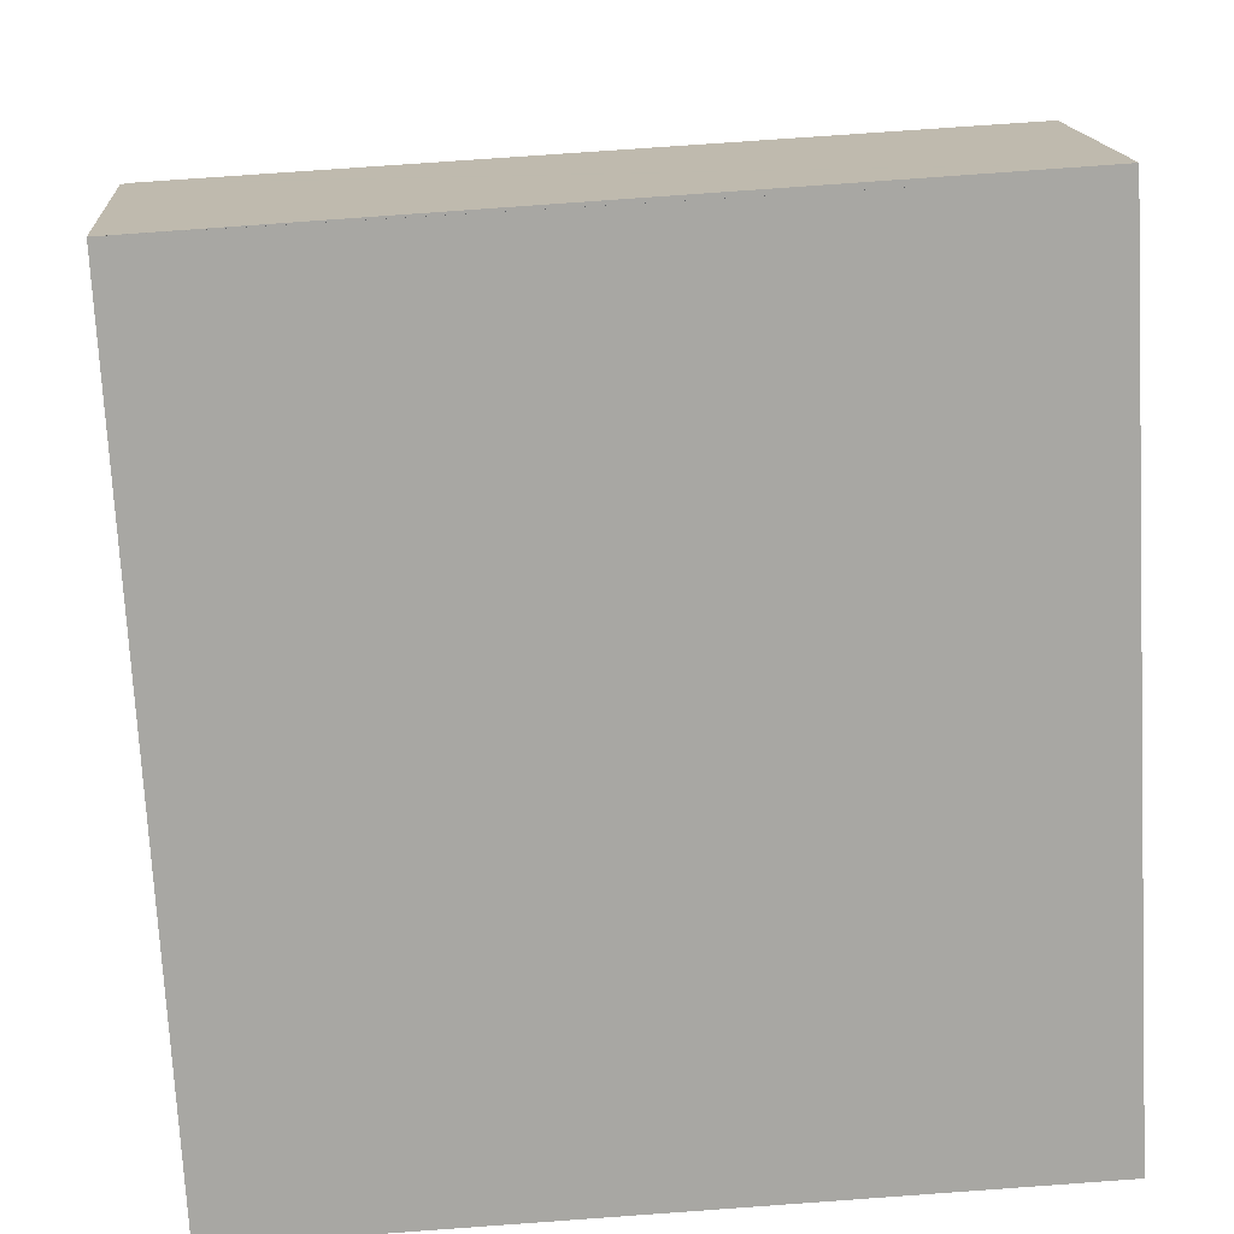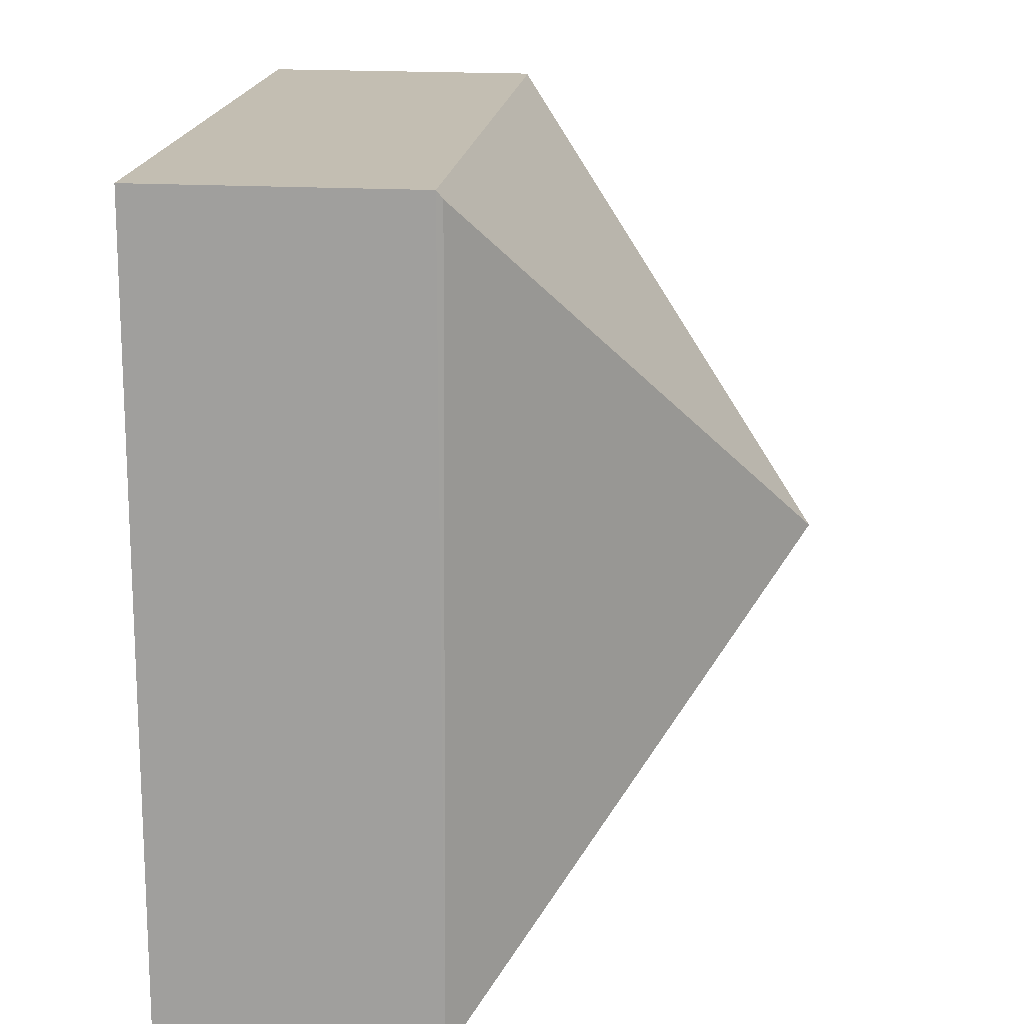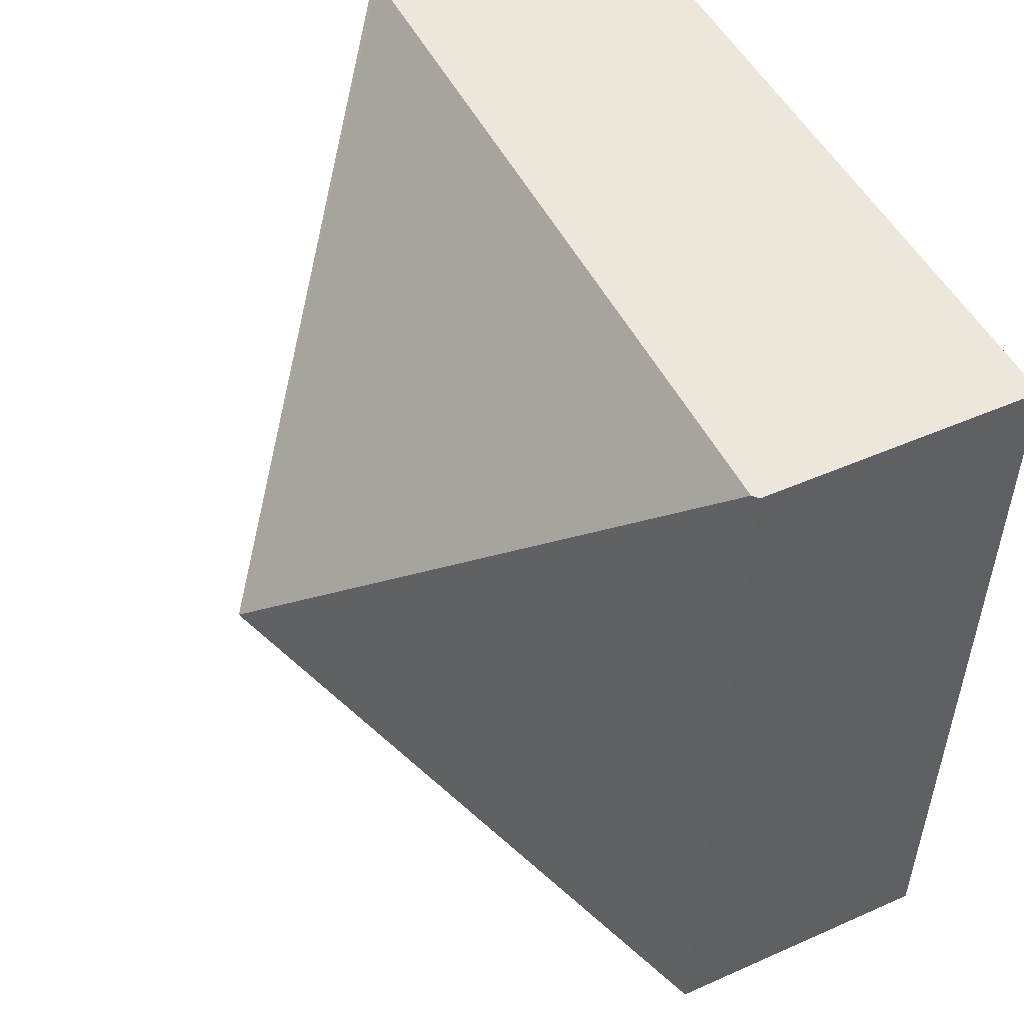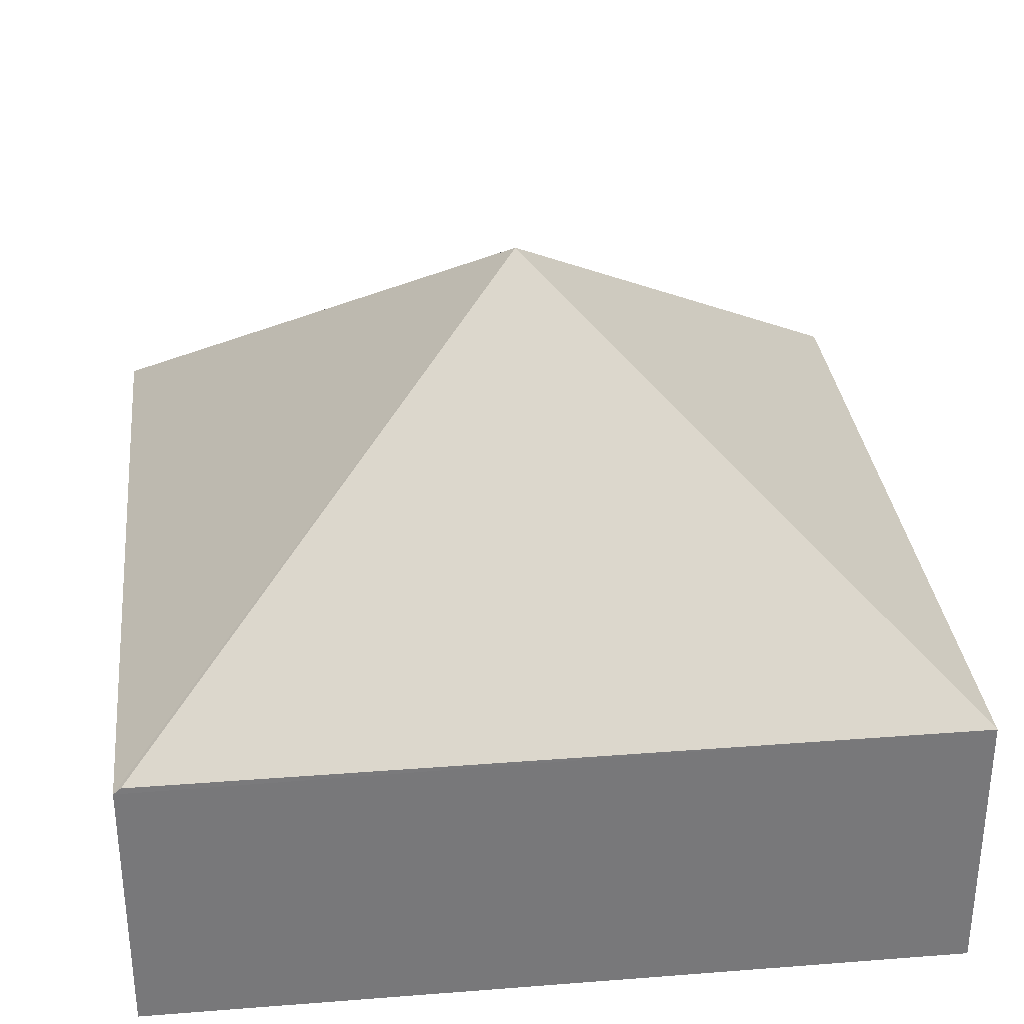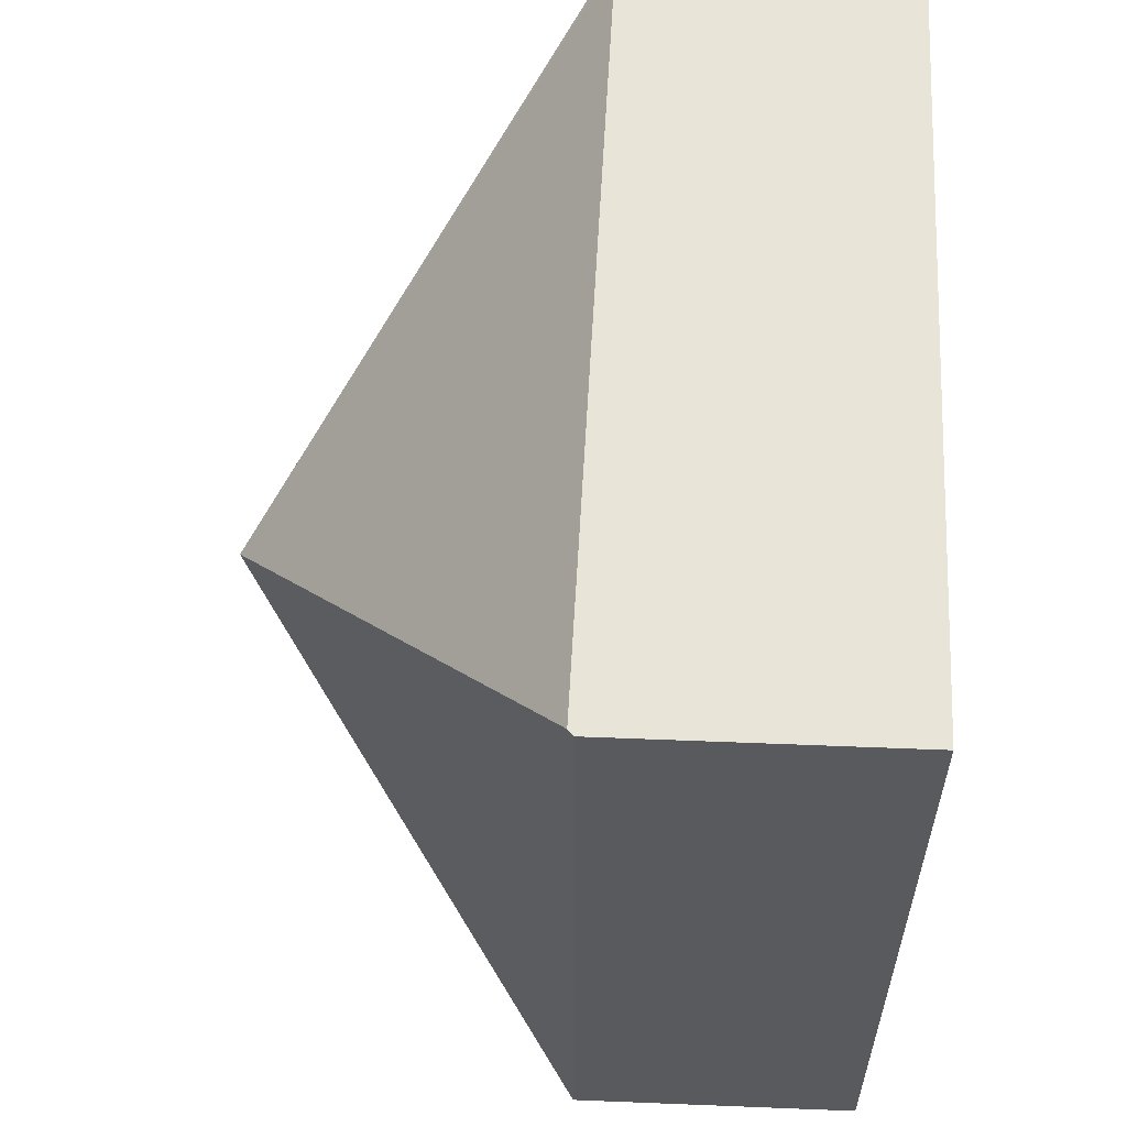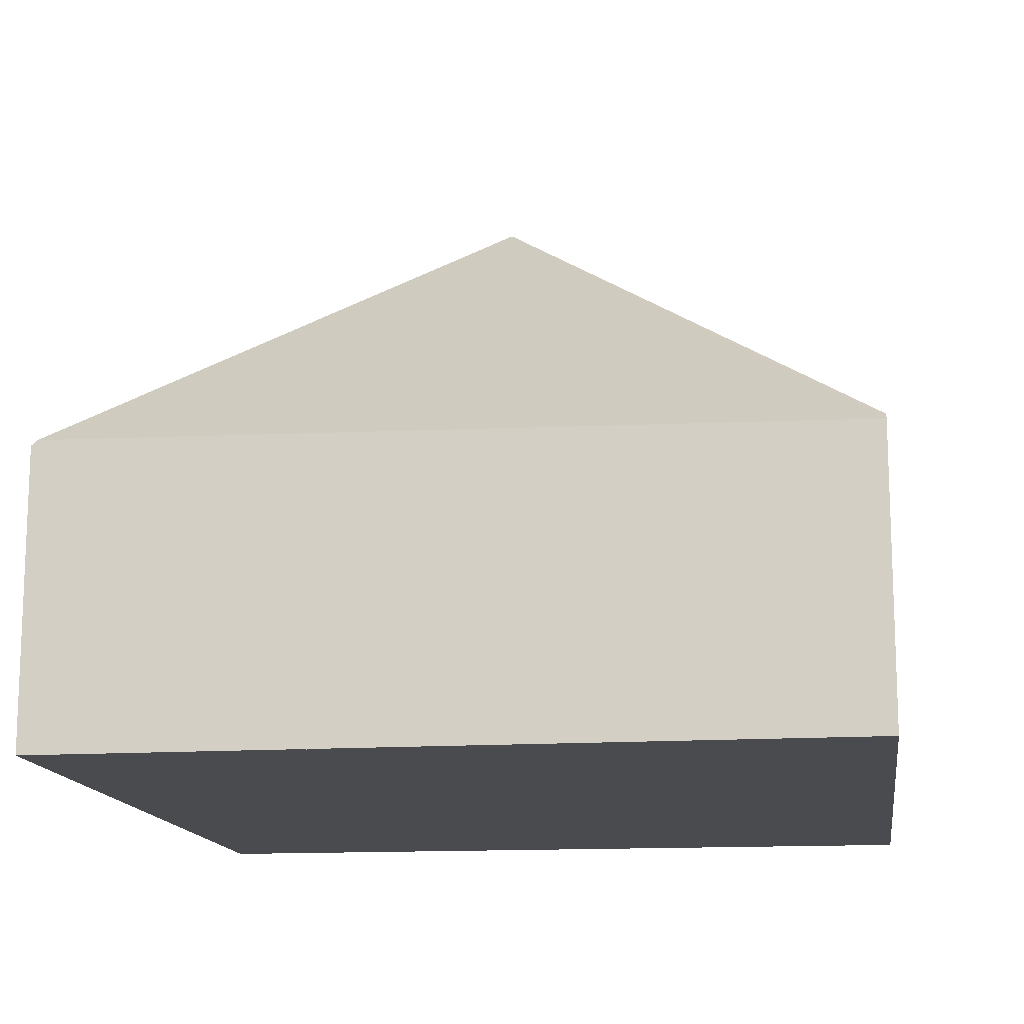
<metadata>
{"format":"obj","ext":"obj","renderer":"f3d","projection":"perspective","resolution":1024,"background":"white","views":[{"elev":15.9,"azim":-4.3,"up":"+Z"},{"elev":20.8,"azim":95.3,"up":"+Z"},{"elev":46.1,"azim":-117.0,"up":"+Z"},{"elev":32.8,"azim":80.7,"up":"+Y"},{"elev":56.5,"azim":-87.6,"up":"+Z"},{"elev":-14.1,"azim":4.9,"up":"+Y"}]}
</metadata>
<code>
v  0.034 1.659 0.002
v  0.251 1.628 -4.647
v  0 1.629 9.975e-17
v  2.337 3.542 -2.211
v  4.419 1.592 0.264
v  4.421 1.629 0.22
v  4.676 1.624 -4.465
v  4.419 -1.617e-17 0.264
v  4.676 2.734e-16 -4.465
v  4.421 -1.347e-17 0.22
v  0.251 2.845e-16 -4.647
v  0 0 0
v  0.034 -1.225e-19 0.002
g defaultobject
f 1 2 3
f 2 1 4
f 4 1 5
f 4 5 6
f 4 6 7
f 4 7 2
f 5 7 6
f 7 5 8
f 7 8 9
f 9 8 10
f 7 11 2
f 11 7 9
f 2 12 3
f 12 2 11
f 1 8 5
f 8 1 3
f 8 3 13
f 13 3 12
f 13 10 8
f 10 11 9
f 11 10 12

</code>
